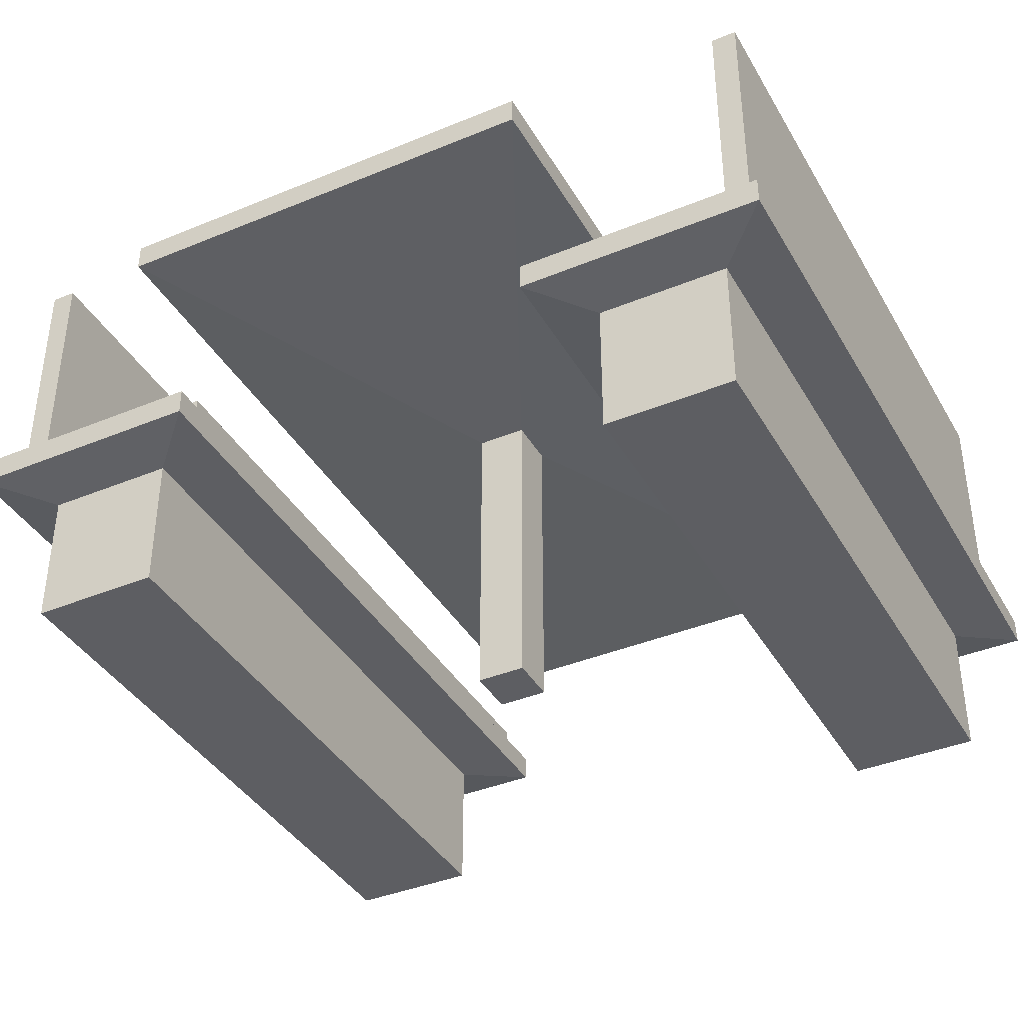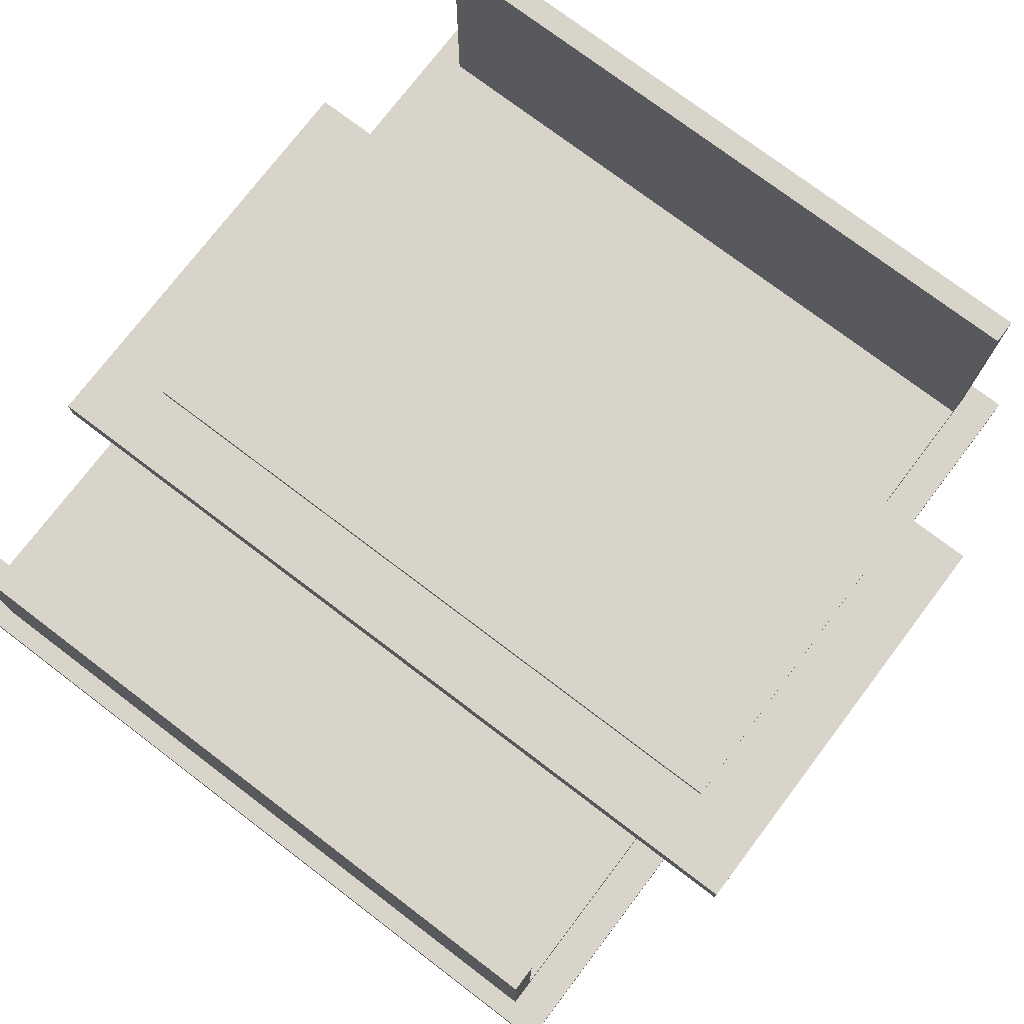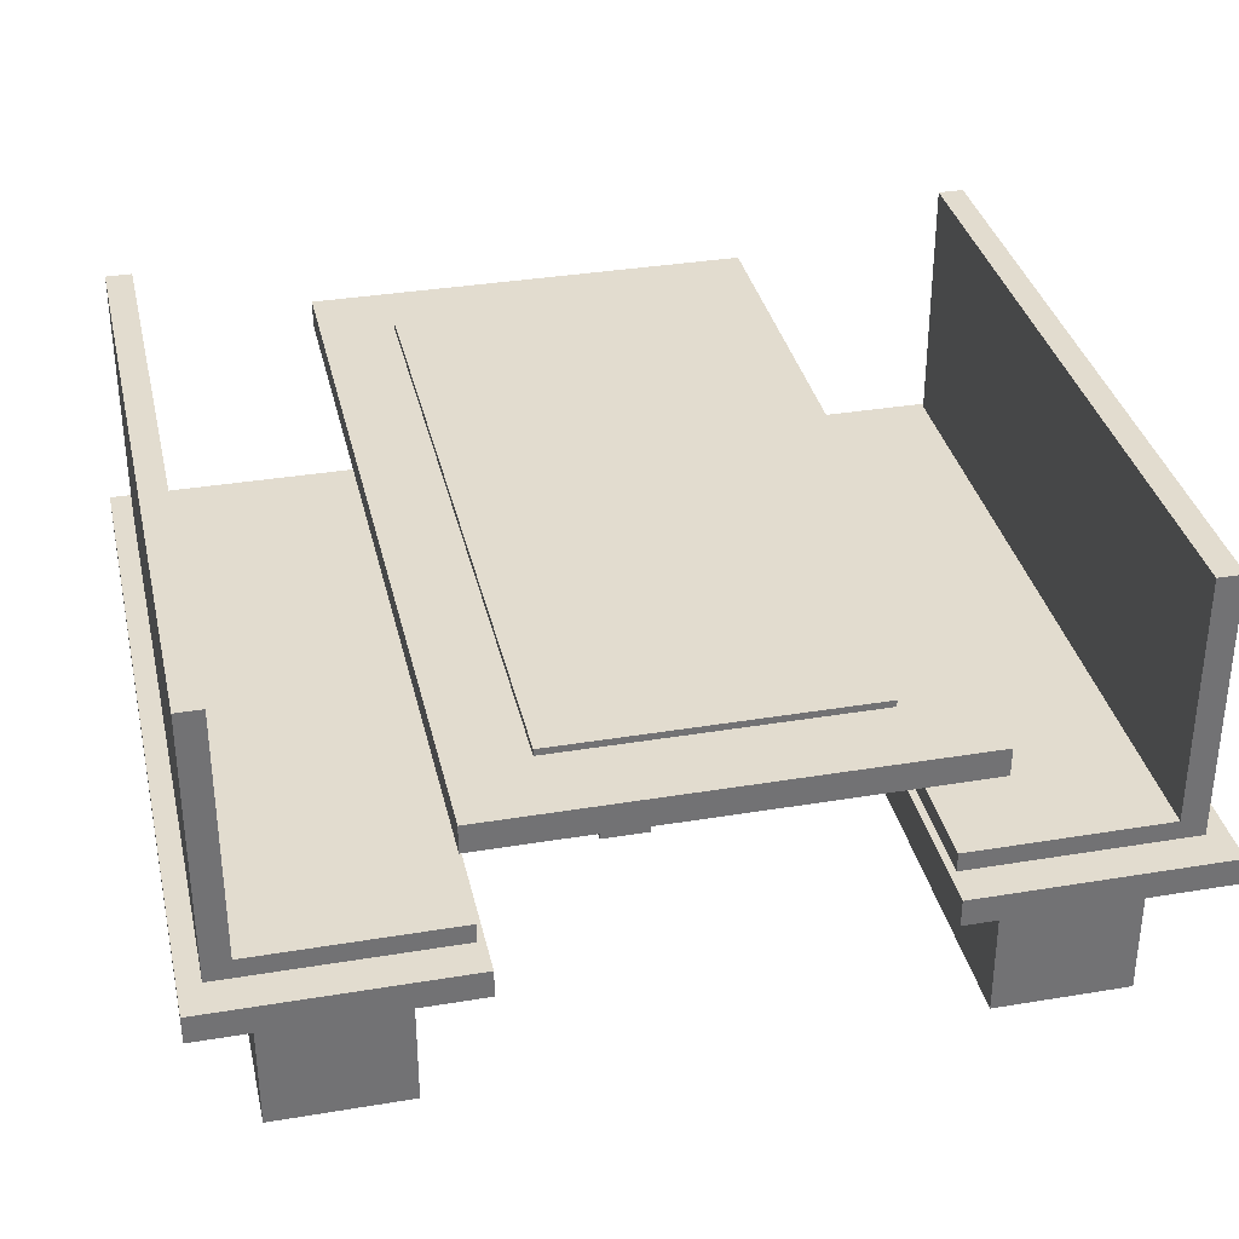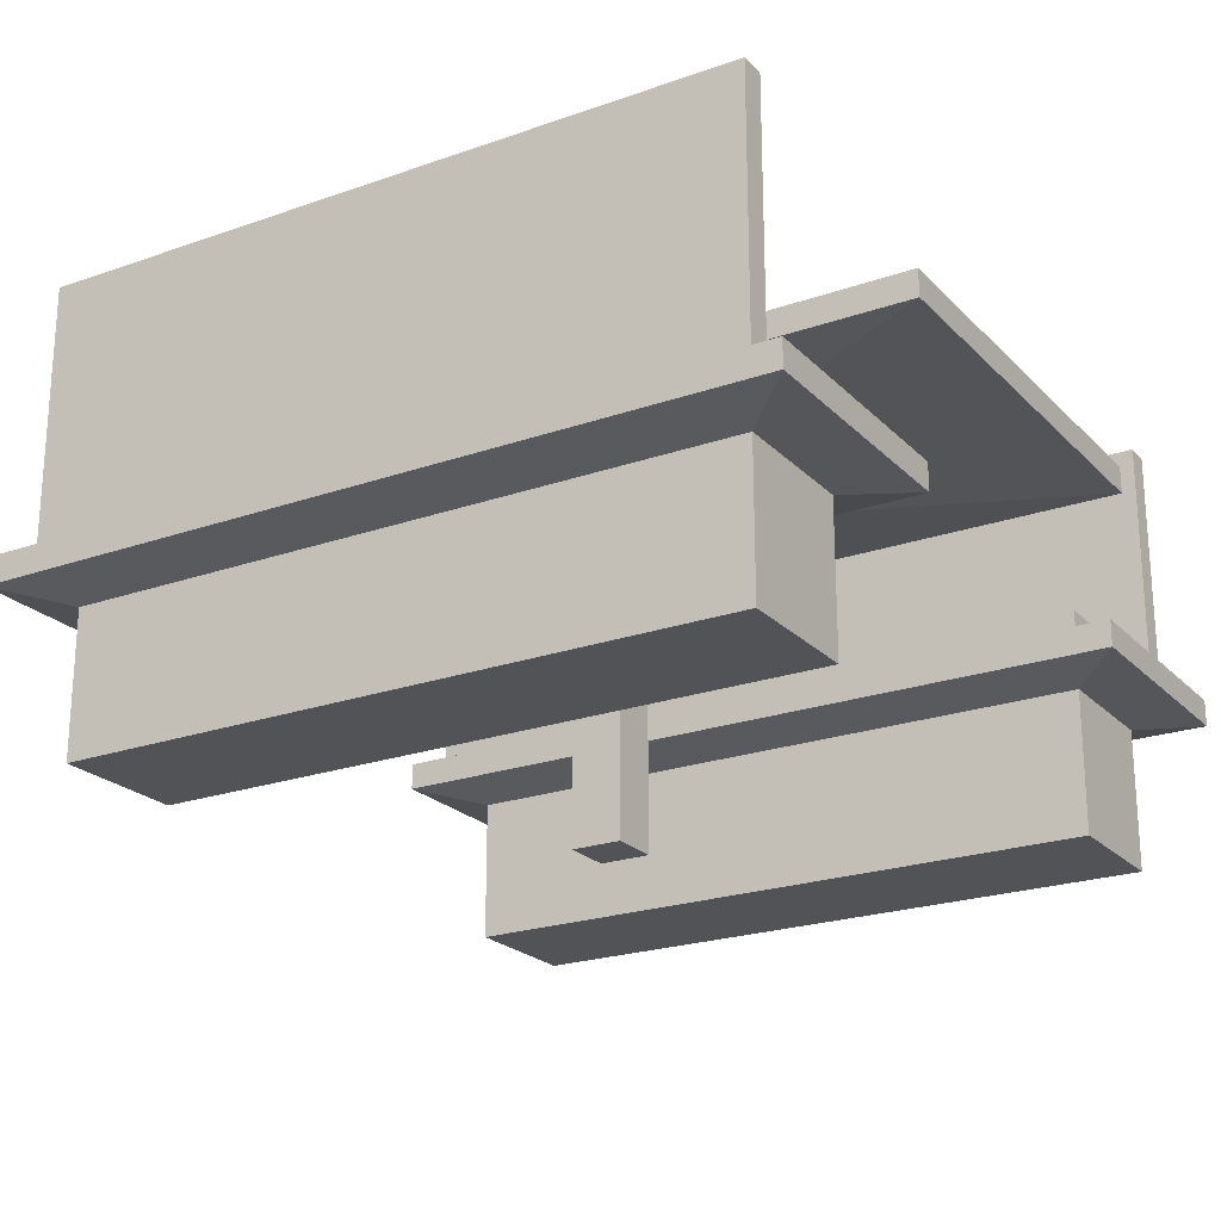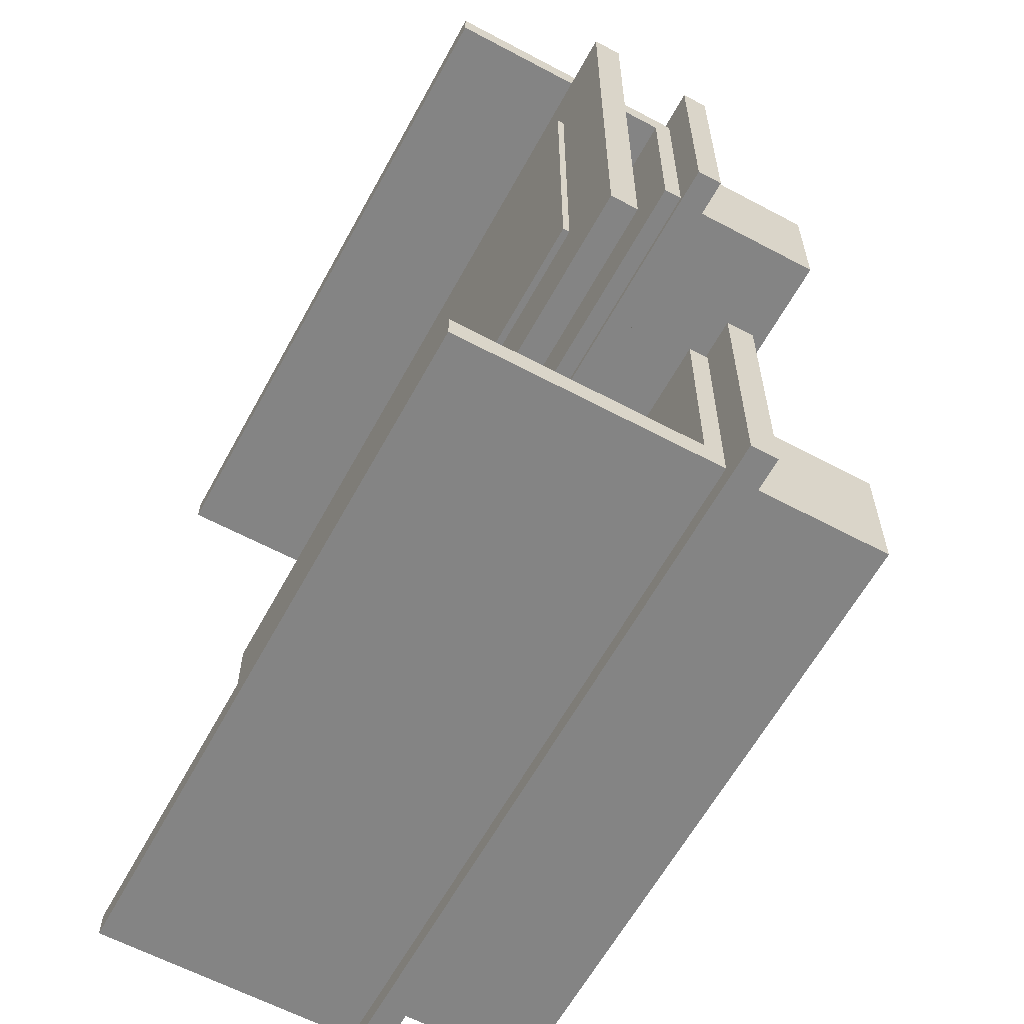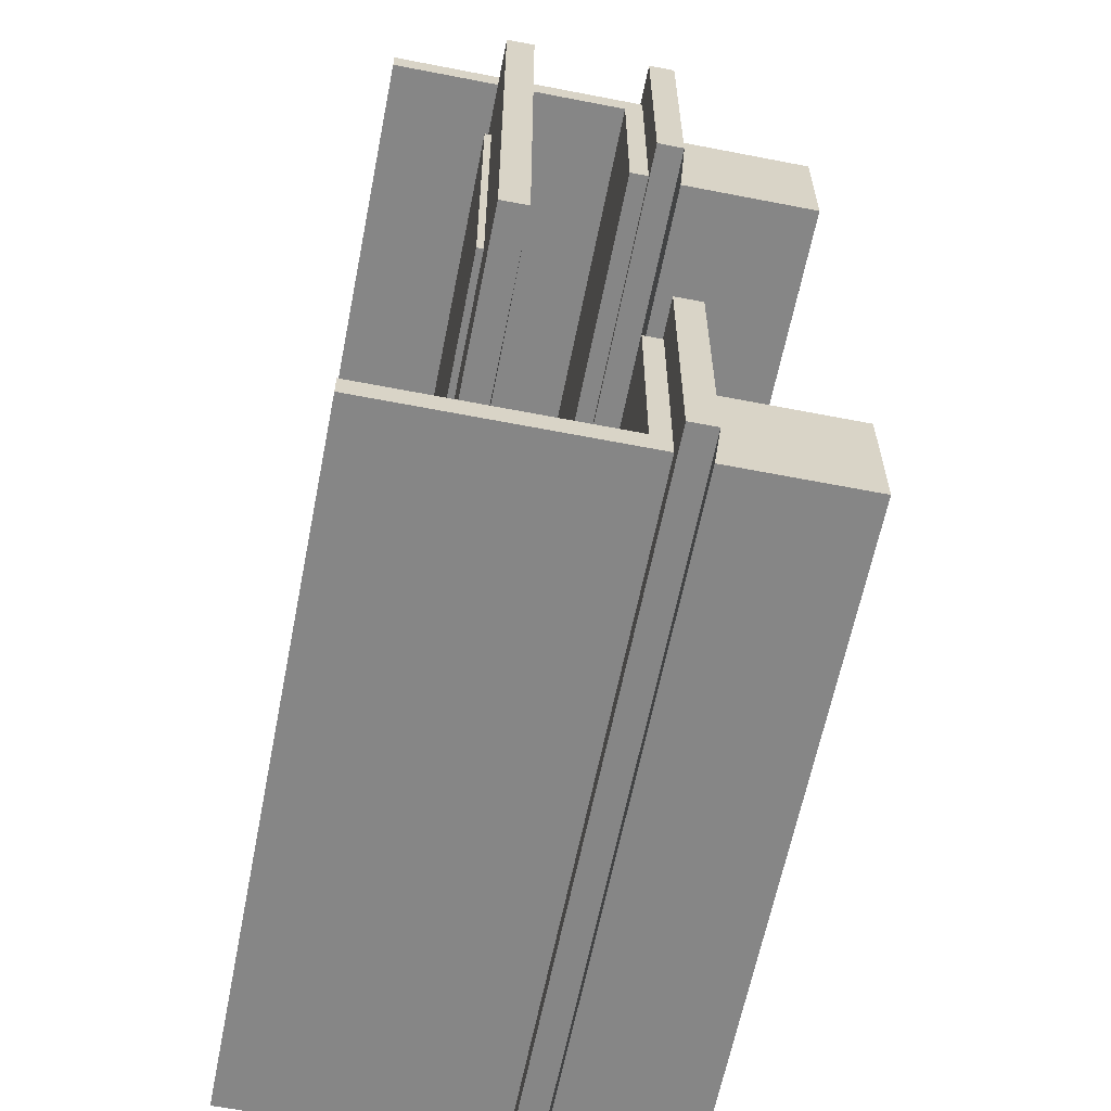
<metadata>
{"format":"obj","ext":"obj","renderer":"f3d","projection":"perspective","resolution":1024,"background":"white","views":[{"elev":-39.1,"azim":-62.7,"up":"+Y"},{"elev":75.4,"azim":-142.8,"up":"+Y"},{"elev":34.7,"azim":77.4,"up":"+Y"},{"elev":-22.4,"azim":31.3,"up":"+Y"},{"elev":-61.4,"azim":-118.5,"up":"+Z"},{"elev":-62.1,"azim":-101.2,"up":"+Z"}]}
</metadata>
<code>
o Booth1_Cube.007
v 0.3768 0.2139 0.2008
v 0.3768 0.2389 0.2008
v 0.3768 0.2139 0.4008
v 0.3768 0.2389 0.4008
v -0.3232 0.2139 0.2008
v -0.3232 0.2389 0.2008
v -0.3232 0.2139 0.4008
v -0.3232 0.2389 0.4008
v 0.3768 0.2139 0.4199
v 0.3768 0.2139 0.3949
v 0.3768 0.4829 0.4199
v 0.3768 0.4829 0.3949
v -0.3232 0.2139 0.4199
v -0.3232 0.2139 0.3949
v -0.3232 0.4829 0.4199
v -0.3232 0.4829 0.3949
v 0.3568 0.03934 0.2511
v 0.3568 0.1815 0.2511
v 0.3568 0.03934 0.3831
v 0.3568 0.1815 0.3831
v -0.3032 0.03934 0.2511
v -0.3032 0.1815 0.2511
v -0.3032 0.03934 0.3831
v -0.3032 0.1815 0.3831
v 0.4134 0.1929 0.1939
v 0.4134 0.1929 0.4403
v -0.3598 0.1929 0.4403
v -0.3598 0.1929 0.1939
v 0.4134 0.2199 0.1939
v 0.4134 0.2199 0.4403
v -0.3598 0.2199 0.4403
v -0.3598 0.2199 0.1939
v -0.3232 0.2139 -0.2008
v -0.3232 0.2389 -0.2008
v -0.3232 0.2139 -0.4008
v -0.3232 0.2389 -0.4008
v 0.3768 0.2139 -0.2008
v 0.3768 0.2389 -0.2008
v 0.3768 0.2139 -0.4008
v 0.3768 0.2389 -0.4008
v -0.3232 0.2139 -0.4199
v -0.3232 0.2139 -0.3949
v -0.3232 0.4829 -0.4199
v -0.3232 0.4829 -0.3949
v 0.3768 0.2139 -0.4199
v 0.3768 0.2139 -0.3949
v 0.3768 0.4829 -0.4199
v 0.3768 0.4829 -0.3949
v -0.3032 0.03934 -0.2511
v -0.3032 0.1815 -0.2511
v -0.3032 0.03934 -0.3831
v -0.3032 0.1815 -0.3831
v 0.3568 0.03934 -0.2511
v 0.3568 0.1815 -0.2511
v 0.3568 0.03934 -0.3831
v 0.3568 0.1815 -0.3831
v -0.3598 0.1929 -0.1939
v -0.3598 0.1929 -0.4403
v 0.4134 0.1929 -0.4403
v 0.4134 0.1929 -0.1939
v -0.3598 0.2199 -0.1939
v -0.3598 0.2199 -0.4403
v 0.4134 0.2199 -0.4403
v 0.4134 0.2199 -0.1939
v -0.025 0.01409 0.025
v -0.025 0.3398 0.025
v -0.025 0.01409 -0.025
v -0.025 0.3398 -0.025
v 0.025 0.01409 0.025
v 0.025 0.3398 0.025
v 0.025 0.01409 -0.025
v 0.025 0.3398 -0.025
v -0.4246 0.3531 0.2194
v -0.4246 0.3531 -0.2194
v 0.4246 0.3531 -0.2194
v 0.4246 0.3531 0.2194
v -0.3526 0.3801 0.1474
v -0.3526 0.3801 -0.1474
v 0.3526 0.3801 -0.1474
v 0.3526 0.3801 0.1474
v -0.4246 0.3801 0.2194
v -0.4246 0.3801 -0.2194
v 0.4246 0.3801 -0.2194
v 0.4246 0.3801 0.2194
v -0.3563 0.3801 0.1511
v -0.3563 0.3801 -0.1511
v 0.3563 0.3801 -0.1511
v 0.3563 0.3801 0.1511
v -0.3526 0.3866 0.1474
v -0.3526 0.3866 -0.1474
v 0.3526 0.3866 -0.1474
v 0.3526 0.3866 0.1474
f 2 3 1
f 4 7 3
f 8 5 7
f 6 1 5
f 7 1 3
f 4 6 8
f 10 11 9
f 12 15 11
f 16 13 15
f 14 9 13
f 15 9 11
f 12 14 16
f 34 35 33
f 36 39 35
f 40 37 39
f 38 33 37
f 40 34 38
f 42 43 41
f 44 47 43
f 48 45 47
f 45 42 41
f 47 41 43
f 44 46 48
f 80 89 77
f 76 81 73
f 77 88 80
f 2 4 3
f 4 8 7
f 8 6 5
f 6 2 1
f 7 5 1
f 4 2 6
f 10 12 11
f 12 16 15
f 16 14 13
f 14 10 9
f 15 13 9
f 12 10 14
f 34 36 35
f 36 40 39
f 40 38 37
f 38 34 33
f 40 36 34
f 42 44 43
f 44 48 47
f 48 46 45
f 45 46 42
f 47 45 41
f 44 42 46
f 80 92 89
f 76 84 81
f 77 85 88
f 18 19 17
f 20 23 19
f 24 21 23
f 22 17 21
f 23 17 19
f 24 28 22
f 18 26 20
f 22 25 18
f 20 27 24
f 50 51 49
f 52 55 51
f 56 53 55
f 54 49 53
f 55 49 51
f 18 20 19
f 20 24 23
f 24 22 21
f 22 18 17
f 23 21 17
f 24 27 28
f 18 25 26
f 22 28 25
f 20 26 27
f 50 52 51
f 52 56 55
f 56 54 53
f 54 50 49
f 55 53 49
f 27 32 28
f 30 32 31
f 25 30 26
f 28 29 25
f 26 31 27
f 56 60 54
f 59 64 60
f 50 58 52
f 54 57 50
f 52 59 56
f 62 64 63
f 57 62 58
f 60 61 57
f 58 63 59
f 27 31 32
f 30 29 32
f 25 29 30
f 28 32 29
f 26 30 31
f 56 59 60
f 59 63 64
f 50 57 58
f 54 60 57
f 52 58 59
f 62 61 64
f 57 61 62
f 60 64 61
f 58 62 63
f 39 33 35
f 39 37 33
f 66 67 65
f 68 71 67
f 72 69 71
f 70 65 69
f 71 65 67
f 72 76 70
f 73 82 74
f 66 74 68
f 70 73 66
f 68 75 72
f 74 83 75
f 75 84 76
f 86 81 85
f 86 83 82
f 88 83 87
f 85 84 88
f 78 85 77
f 79 86 78
f 80 87 79
f 66 68 67
f 68 72 71
f 72 70 69
f 70 66 65
f 71 69 65
f 72 75 76
f 73 81 82
f 66 73 74
f 70 76 73
f 68 74 75
f 74 82 83
f 75 83 84
f 86 82 81
f 86 87 83
f 88 84 83
f 85 81 84
f 78 86 85
f 79 87 86
f 80 88 87
f 91 89 92
f 78 91 79
f 79 92 80
f 77 90 78
f 91 90 89
f 78 90 91
f 79 91 92
f 77 89 90

</code>
